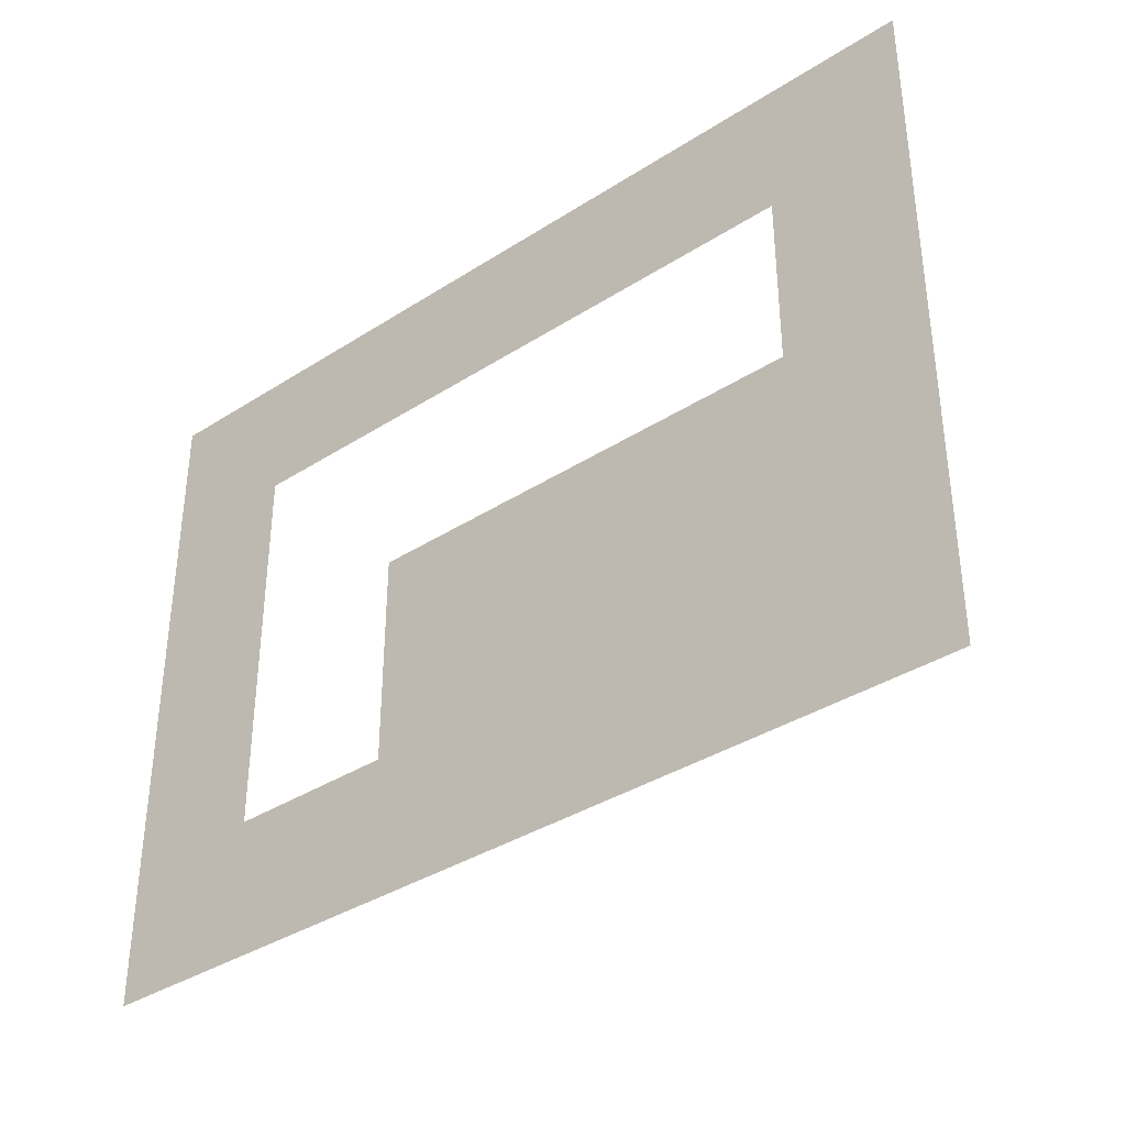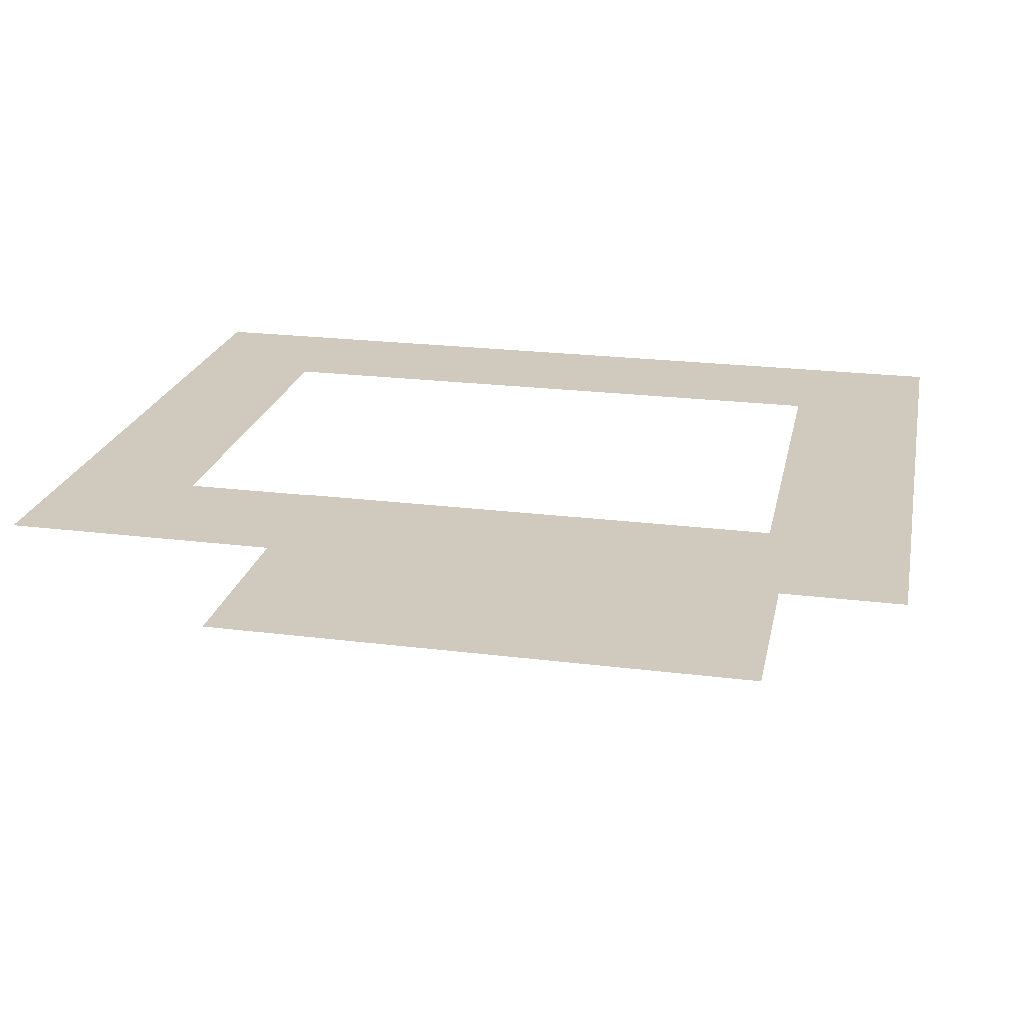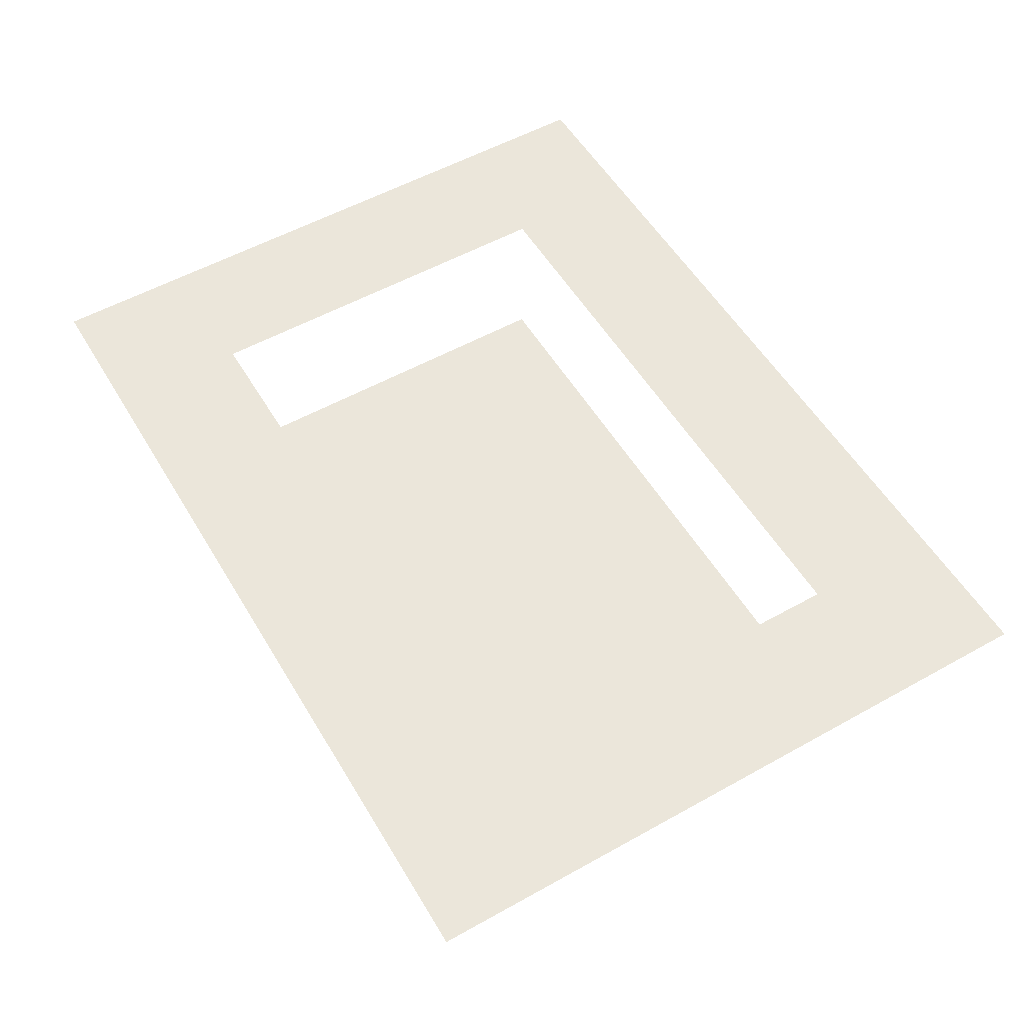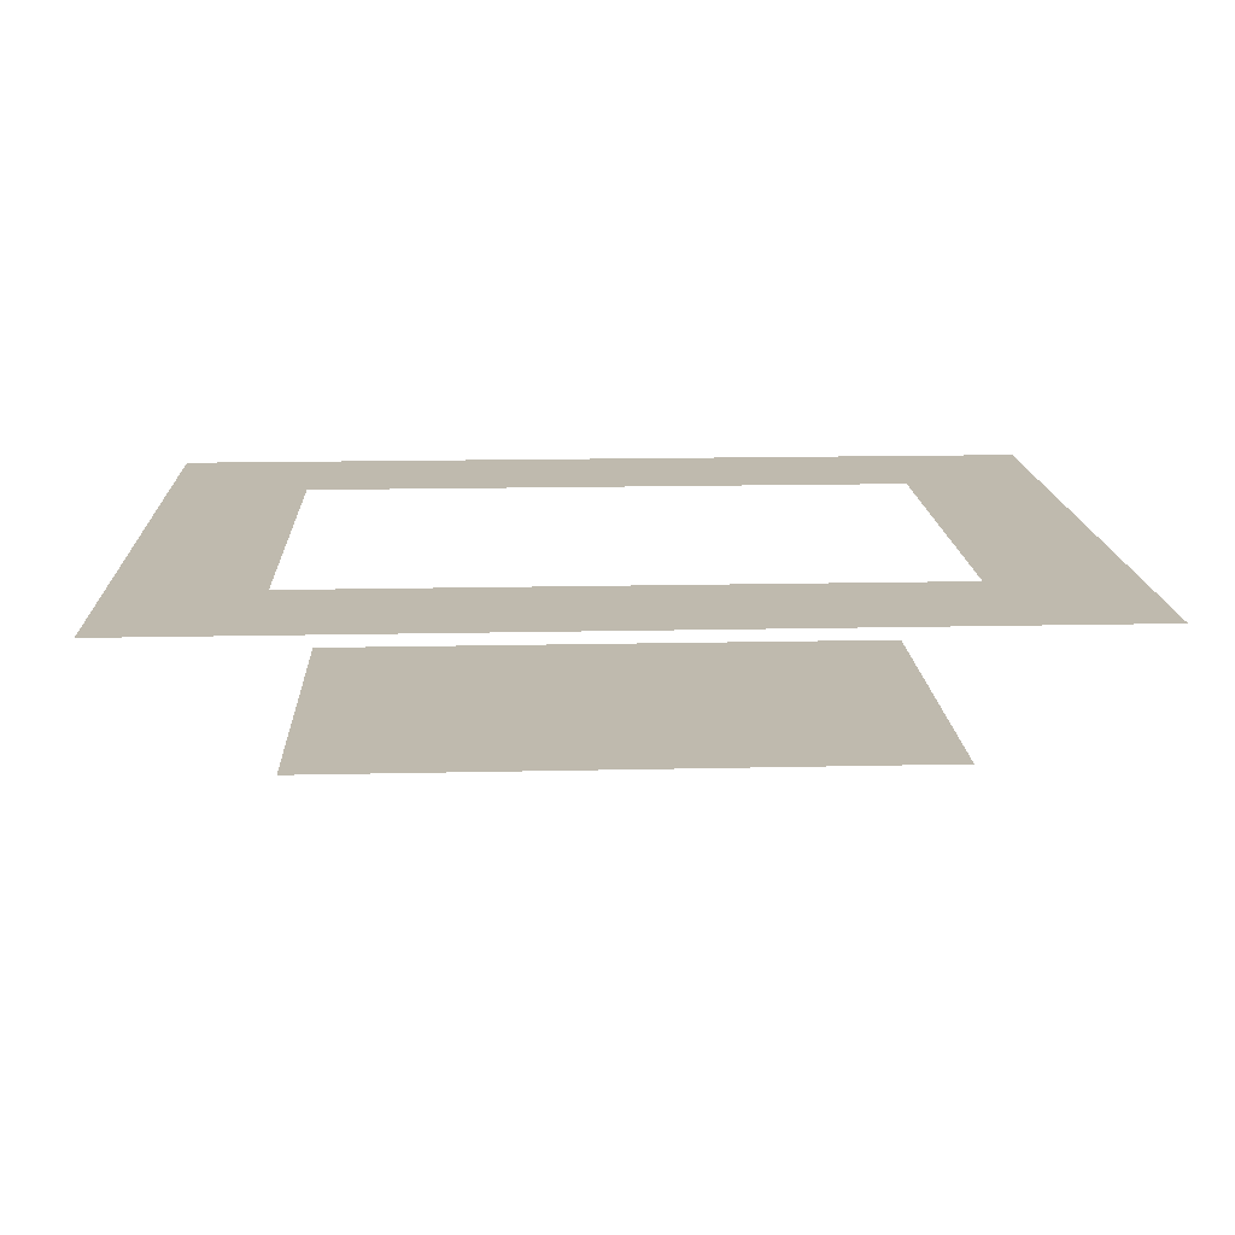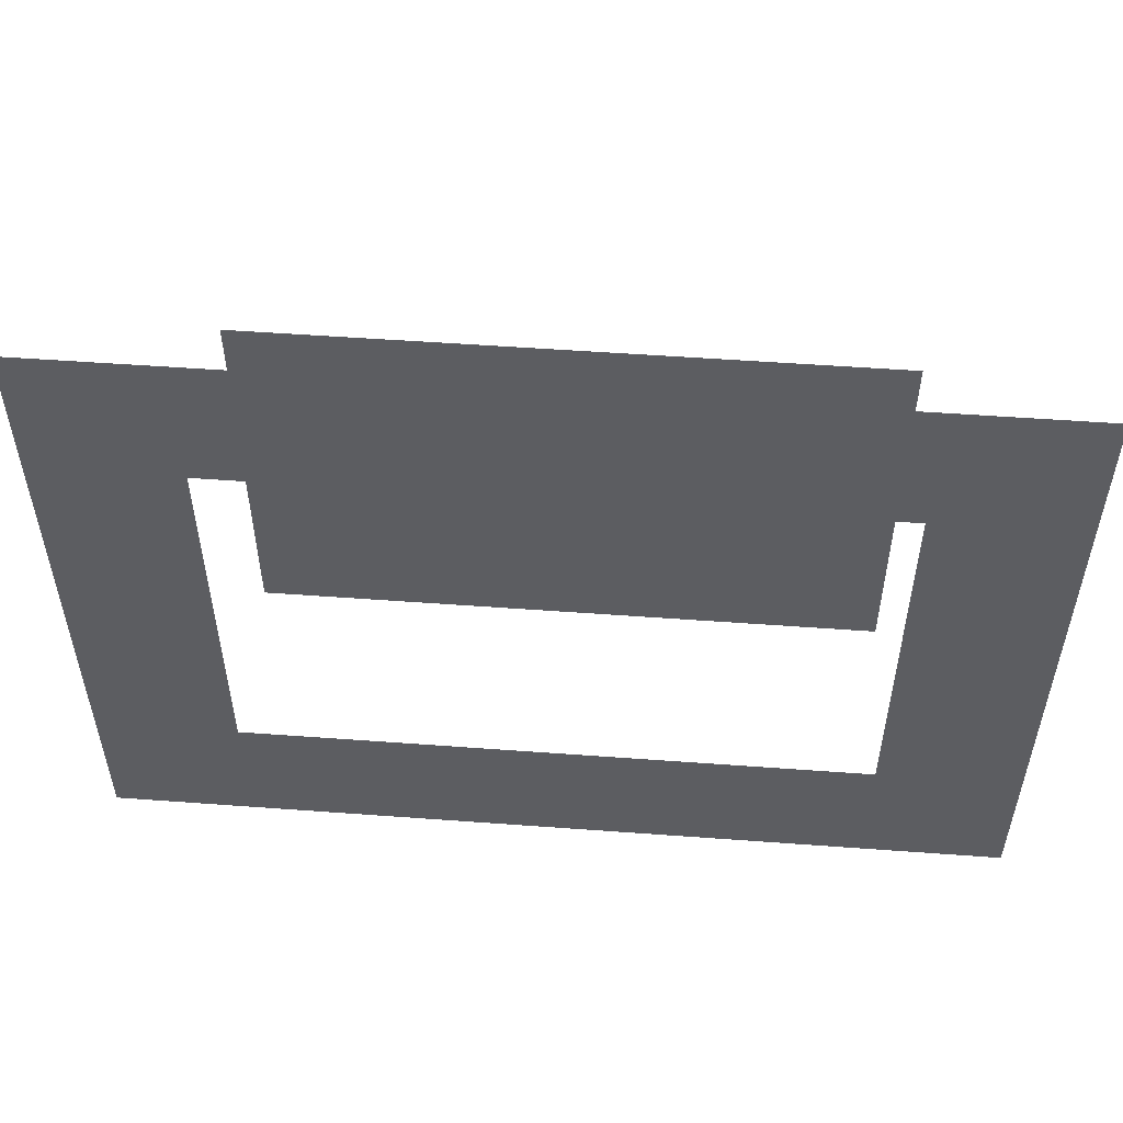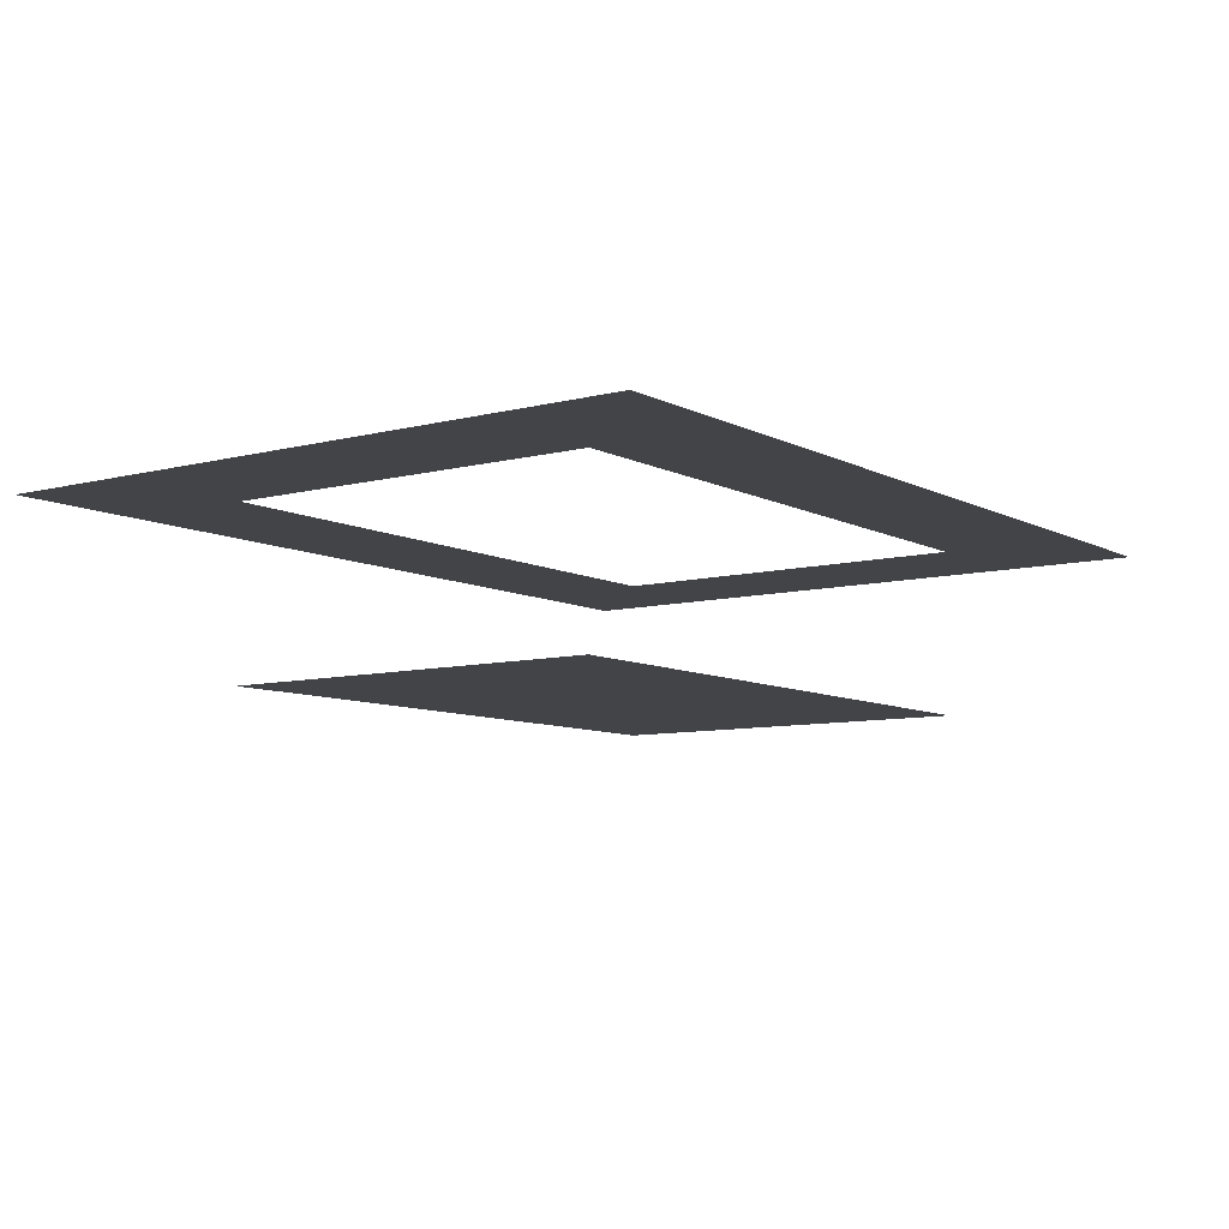
<metadata>
{"format":"obj","ext":"obj","renderer":"f3d","projection":"perspective","resolution":1024,"background":"white","views":[{"elev":-36.8,"azim":-140.3,"up":"+Z"},{"elev":22.8,"azim":12.1,"up":"+Y"},{"elev":54.9,"azim":59.5,"up":"+Y"},{"elev":15.8,"azim":-2.7,"up":"+Y"},{"elev":53.1,"azim":-175.5,"up":"+Z"},{"elev":-8.1,"azim":-54.3,"up":"+Y"}]}
</metadata>
<code>
v 344 1768 -1164
v 364 1768 -1184
v 236 1768 -1184
v 256 1768 -1164
v 344 1768 -1164
v 236 1768 -1184
v 364 1768 -1184
v 344 1768 -1164
v 344 1768 -1108
v 364 1768 -1088
v 364 1768 -1184
v 344 1768 -1108
v 256 1768 -1108
v 256 1768 -1164
v 236 1768 -1184
v 236 1768 -1088
v 256 1768 -1108
v 236 1768 -1184
v 364 1768 -1088
v 344 1768 -1108
v 256 1768 -1108
v 236 1768 -1088
v 364 1768 -1088
v 256 1768 -1108
v 344 1744 -1108
v 344 1744 -1164
v 256 1744 -1164
v 256 1744 -1108
v 344 1744 -1108
v 256 1744 -1164
f 1 2 3
f 4 5 6
f 7 8 9
f 10 11 12
f 13 14 15
f 16 17 18
f 19 20 21
f 22 23 24
f 25 26 27
f 28 29 30

</code>
